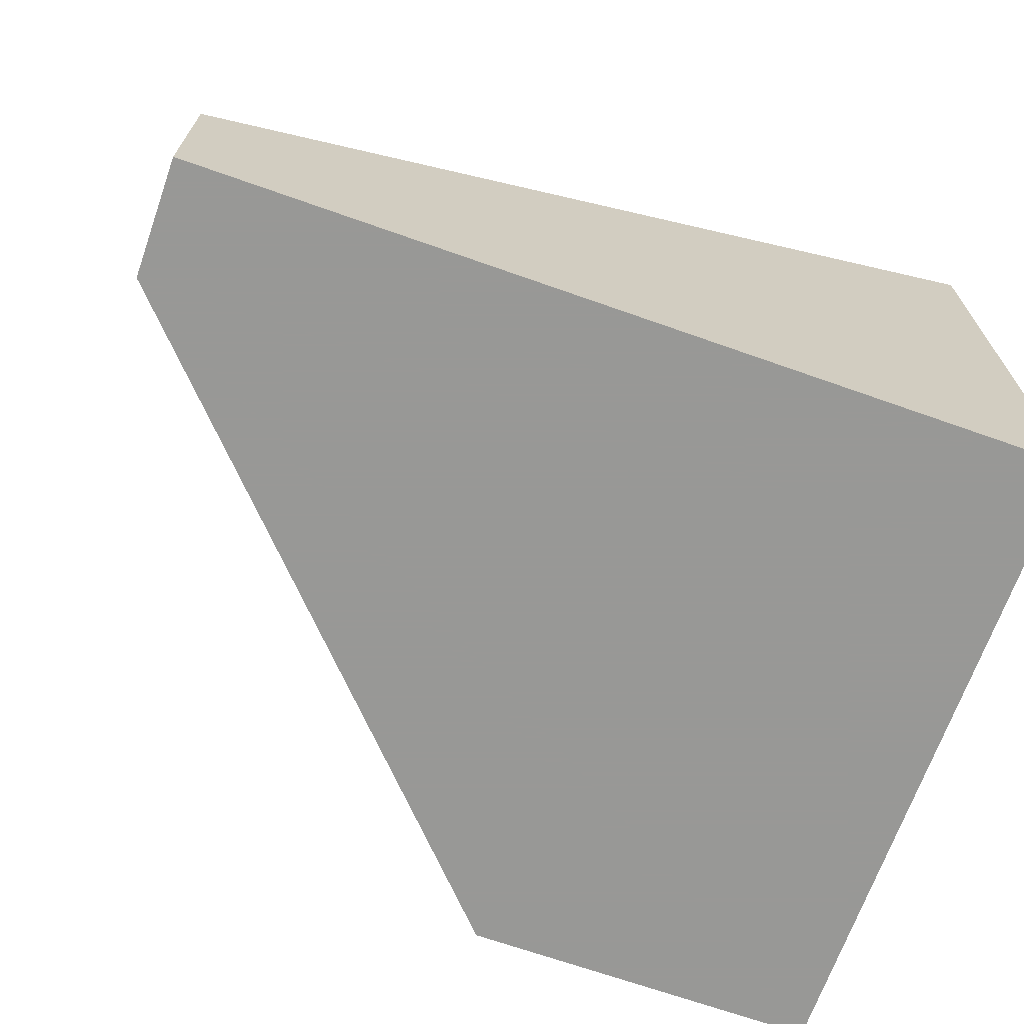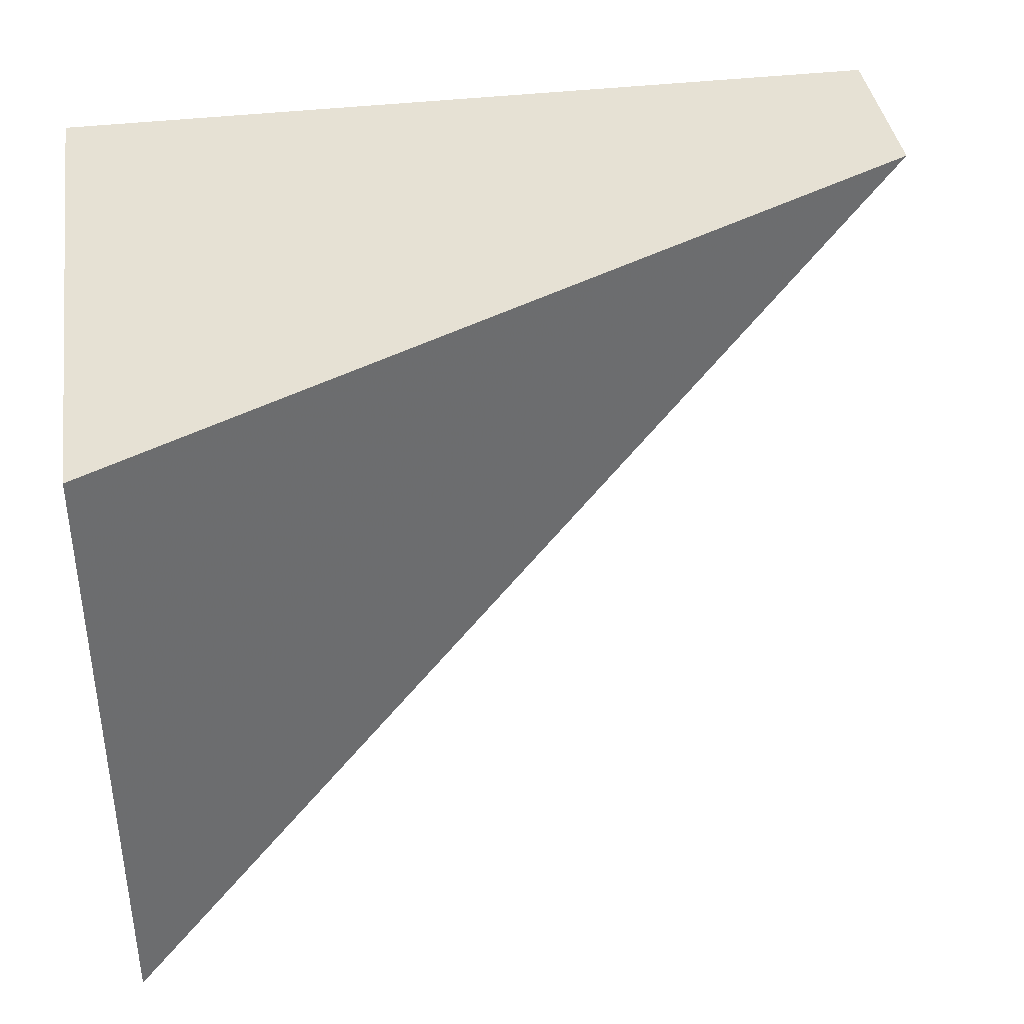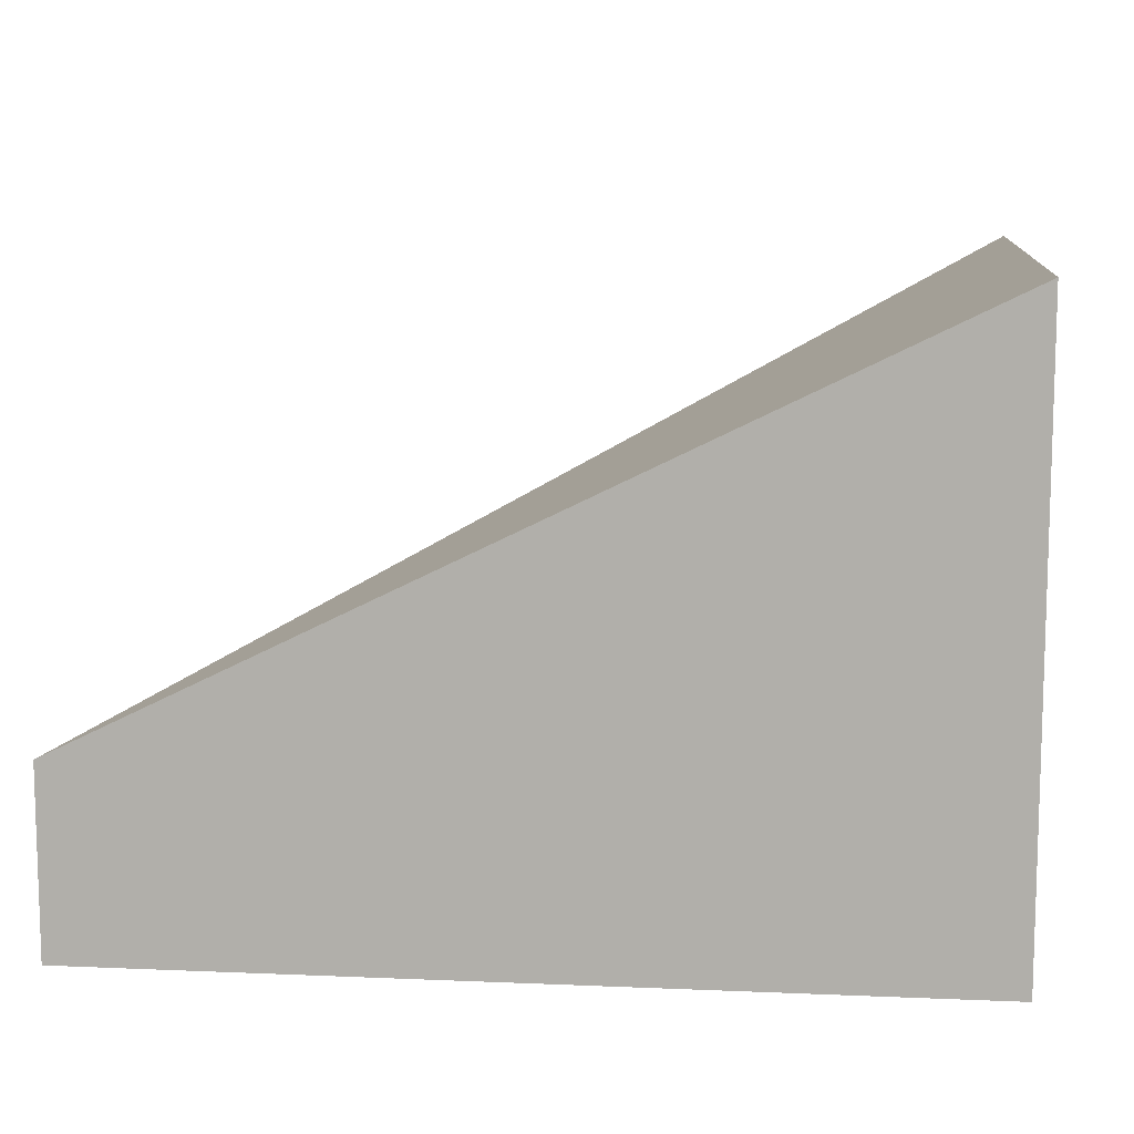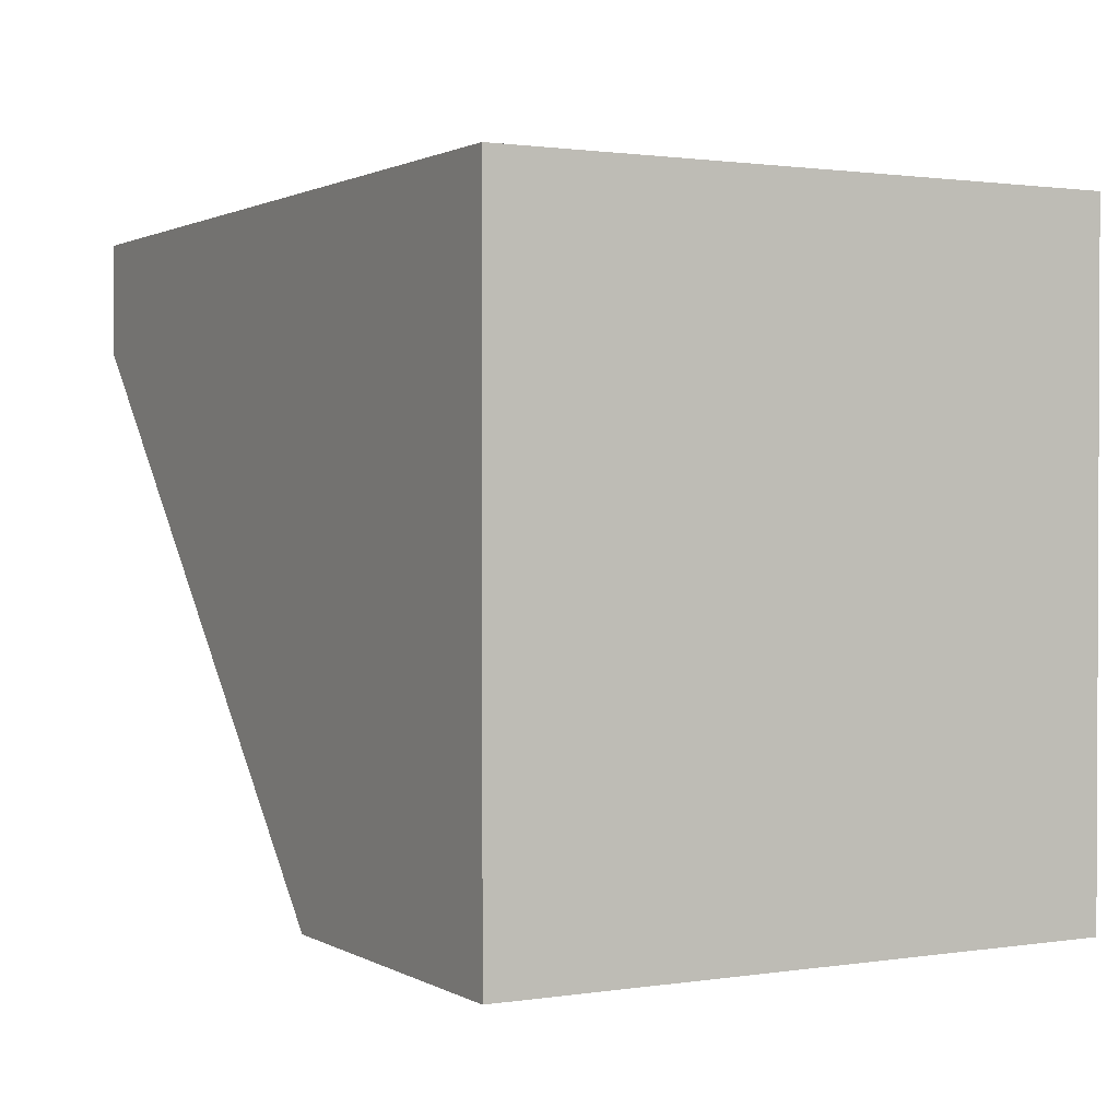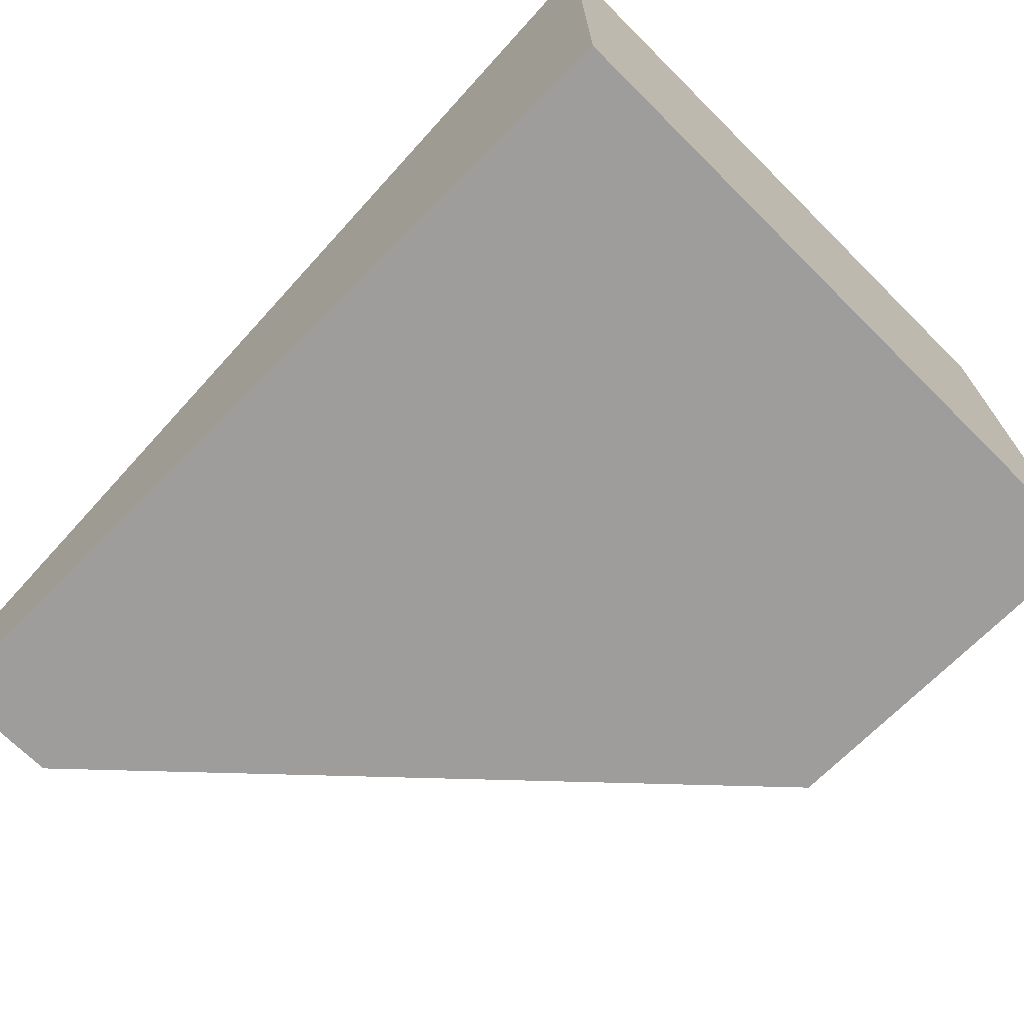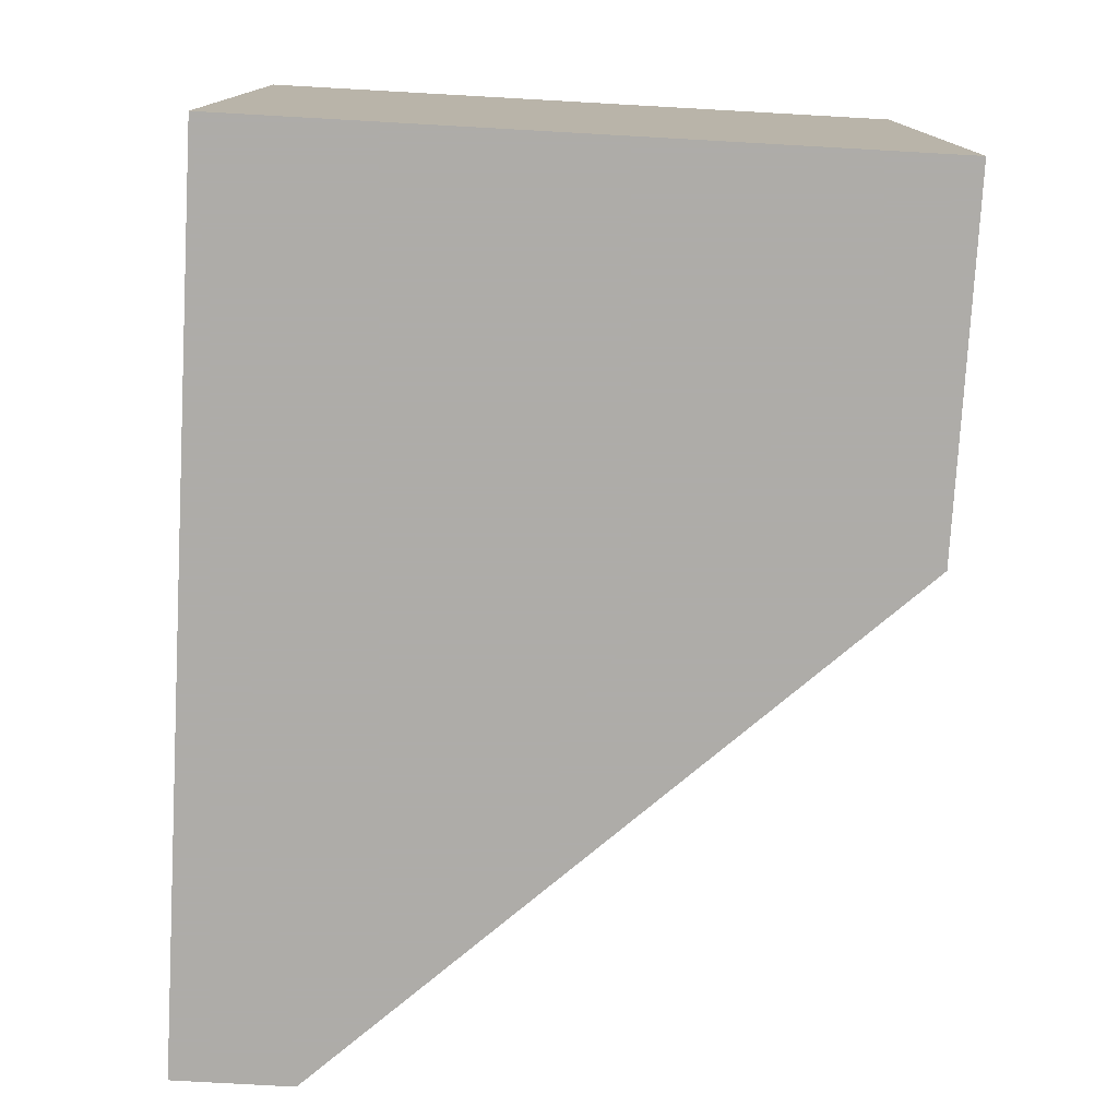
<metadata>
{"format":"obj","ext":"obj","renderer":"f3d","projection":"perspective","resolution":1024,"background":"white","views":[{"elev":-68.5,"azim":160.5,"up":"+Z"},{"elev":39.2,"azim":-8.5,"up":"+Y"},{"elev":10.5,"azim":-173.9,"up":"+Z"},{"elev":1.3,"azim":-118.9,"up":"+Y"},{"elev":-70.4,"azim":-134.8,"up":"+Z"},{"elev":-77.0,"azim":-93.2,"up":"+Z"}]}
</metadata>
<code>
v -0.00633 -0.005419 0.01249
v -0.00633 -0.005627 0.01216
v -0.00633 -0.005419 0.01216
v -0.007882 -0.005419 0.01325
v -0.007882 -0.006604 0.01325
v -0.007247 -0.006604 0.01216
v -0.007882 -0.005419 0.01216
v -0.007882 -0.006604 0.01216
f 1 2 3
f 1 3 7
f 1 7 4
f 1 4 5
f 1 5 2
f 2 5 6
f 2 6 8
f 2 8 7
f 2 7 3
f 4 7 8
f 4 8 5
f 5 8 6

</code>
